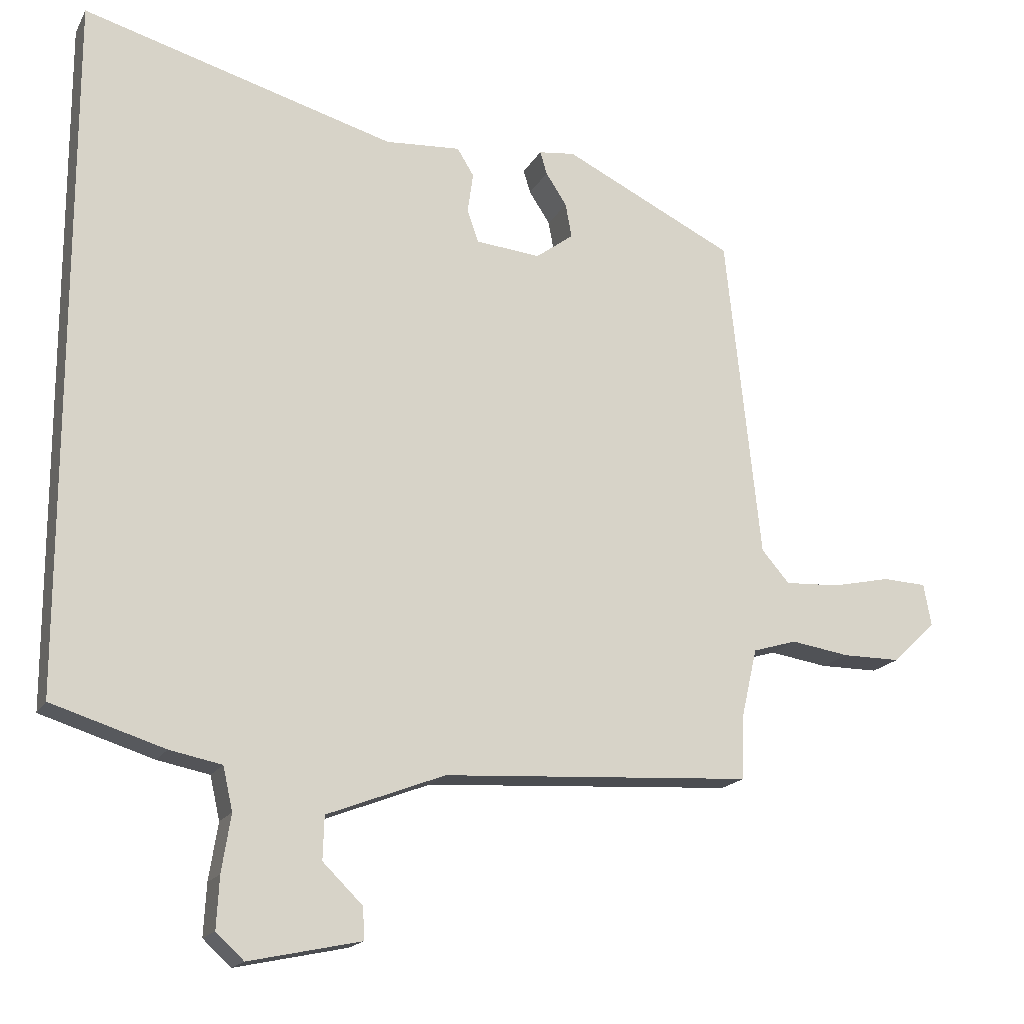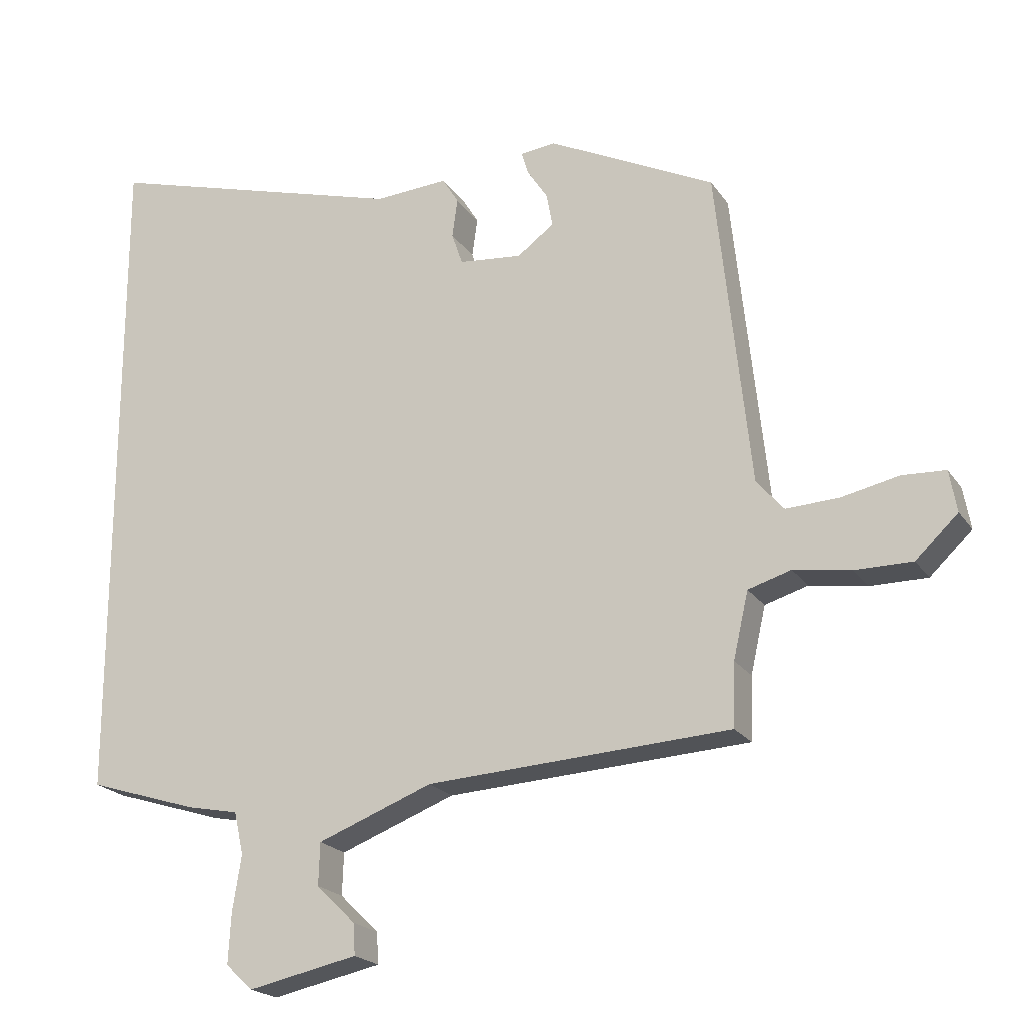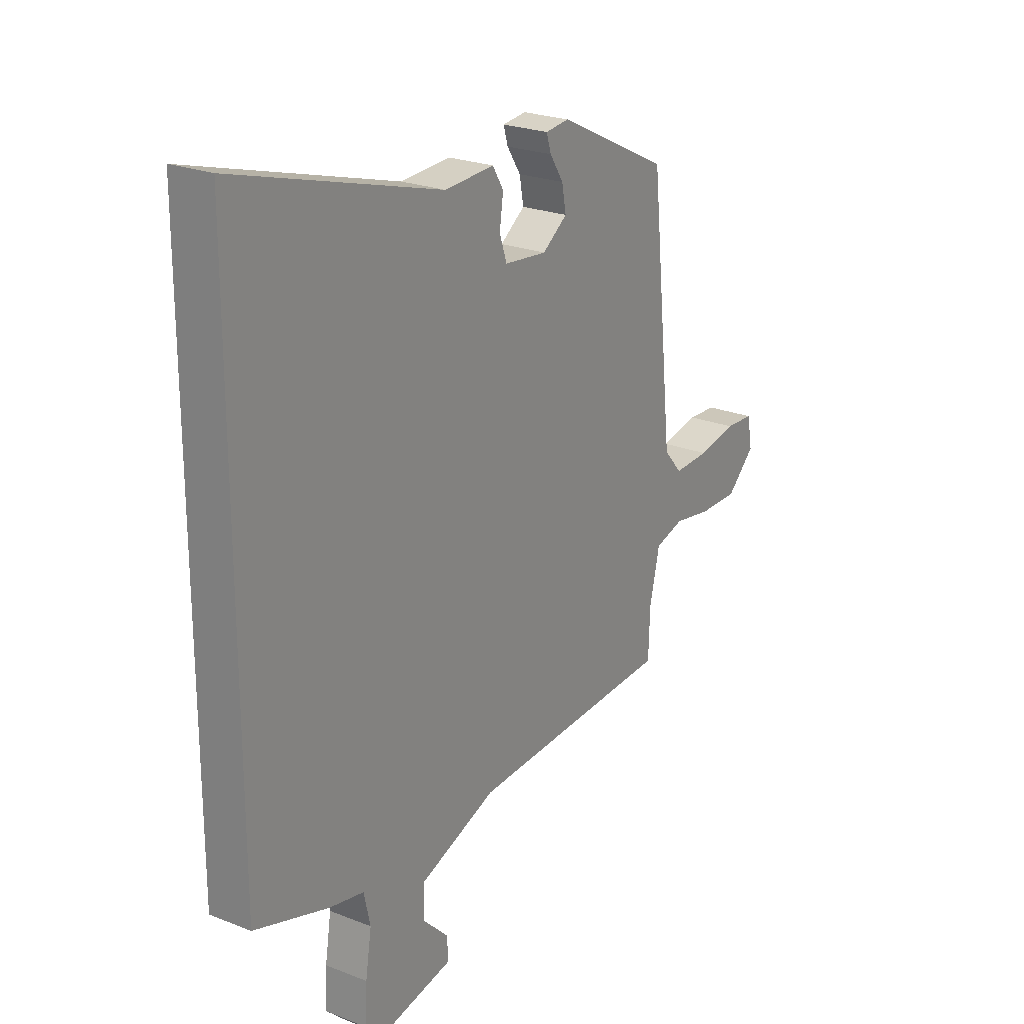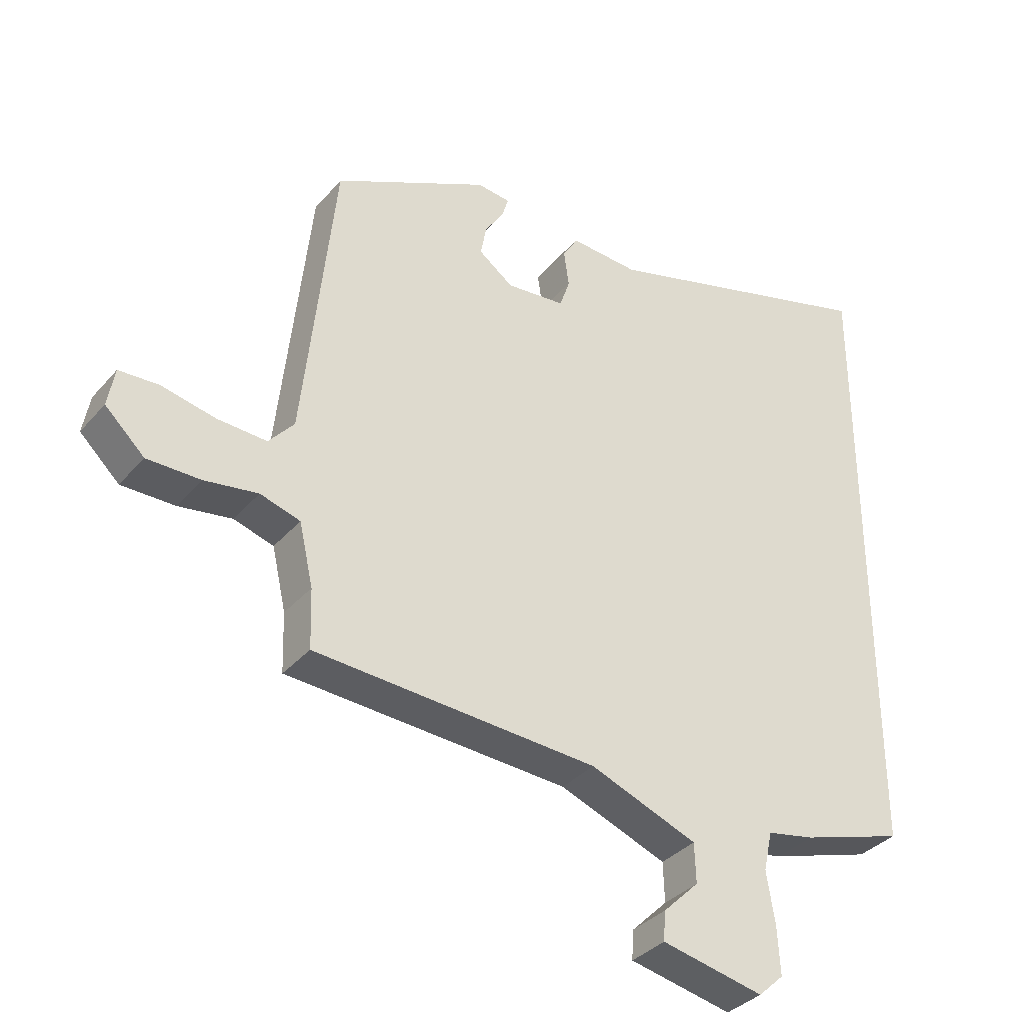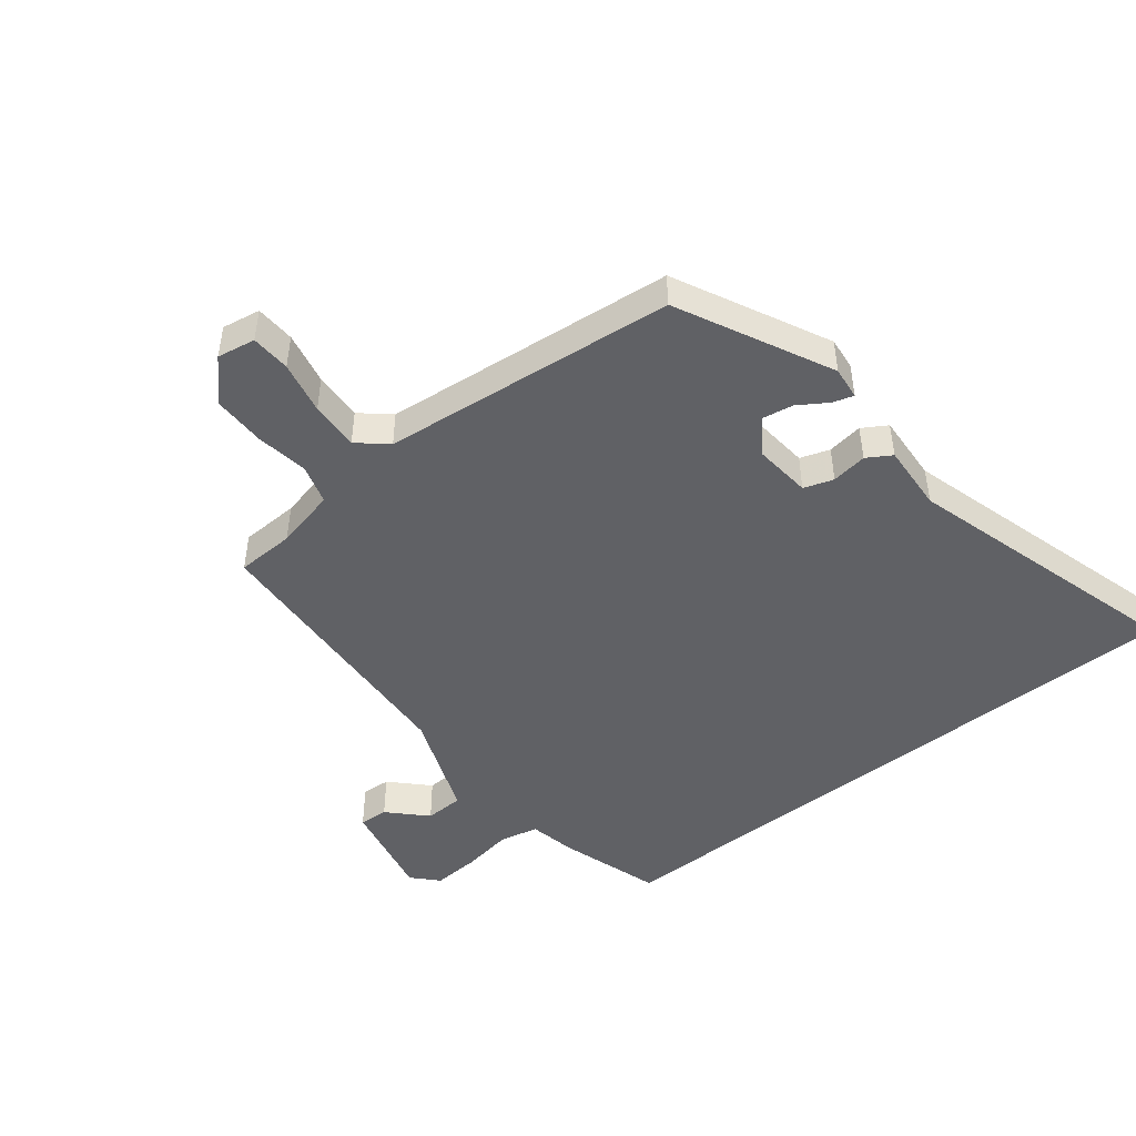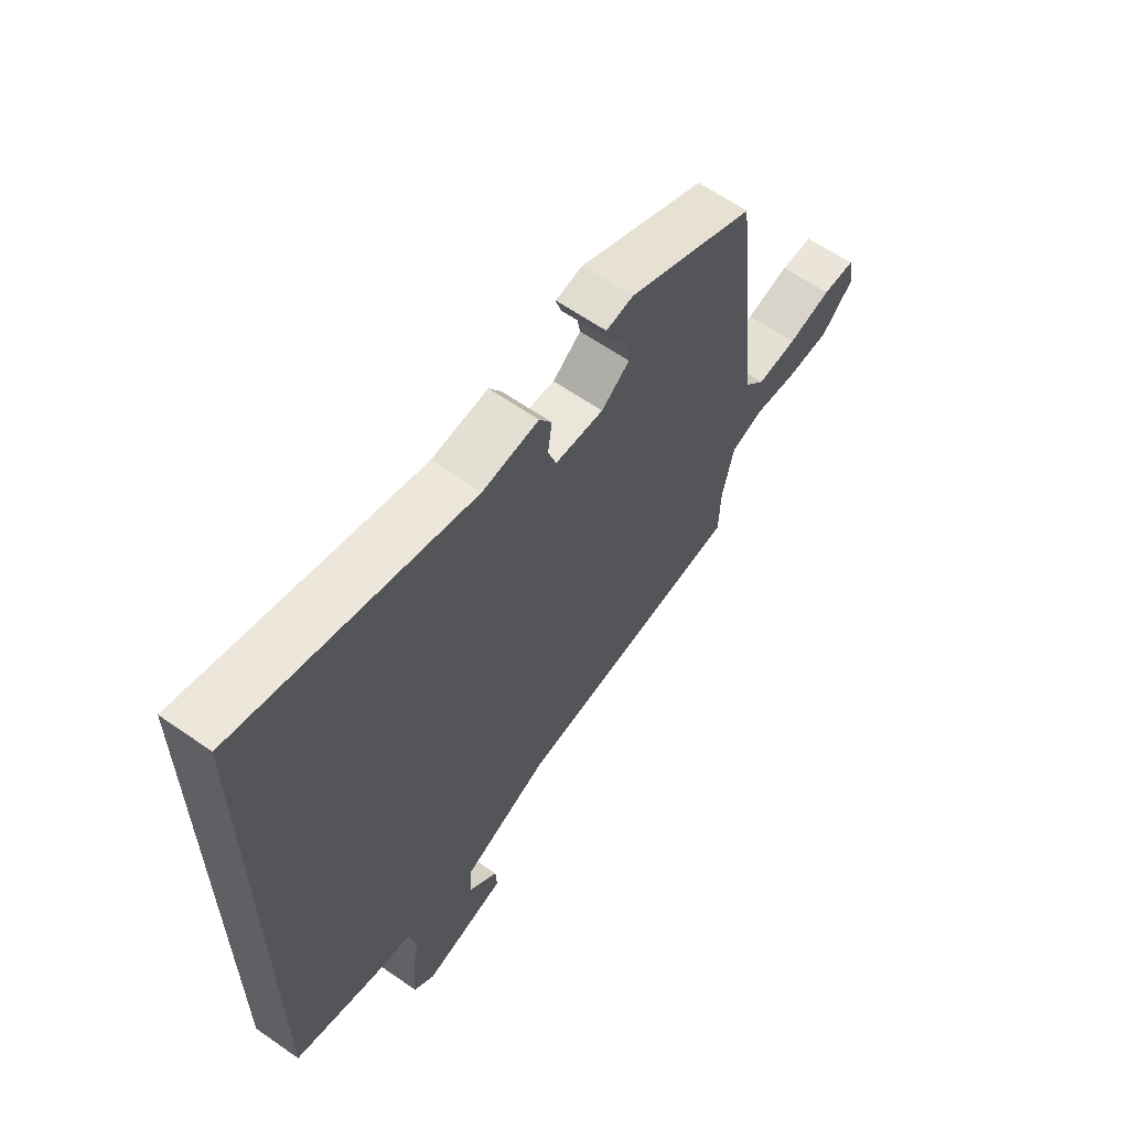
<metadata>
{"format":"obj","ext":"obj","renderer":"f3d","projection":"perspective","resolution":1024,"background":"white","views":[{"elev":-17.4,"azim":159.6,"up":"+Z"},{"elev":-20.8,"azim":-155.5,"up":"+Z"},{"elev":23.5,"azim":123.6,"up":"+Z"},{"elev":-35.2,"azim":-34.7,"up":"+Z"},{"elev":-47.4,"azim":-51.5,"up":"+Y"},{"elev":62.4,"azim":125.3,"up":"+Z"}]}
</metadata>
<code>
v -0.484 0.07 0.373
v -0.239 0.07 0.493
v -0.187 0.07 0.487
v -0.197 0.07 0.454
v -0.227 0.07 0.408
v -0.236 0.07 0.359
v -0.182 0.07 0.319
v -0.089 0.07 0.328
v -0.073 0.07 0.375
v -0.081 0.07 0.432
v -0.057 0.07 0.471
v 0.051 0.07 0.464
v 0.5 0.07 0.592
v 0.5 0.07 -0.406
v 0.338 0.07 -0.457
v 0.263 0.07 -0.472
v 0.249 0.07 -0.534
v 0.262 0.07 -0.616
v 0.266 0.07 -0.69
v 0.226 0.07 -0.727
v 0.065 0.07 -0.693
v 0.068 0.07 -0.647
v 0.125 0.07 -0.591
v 0.123 0.07 -0.529
v -0.046 0.07 -0.464
v -0.492 0.07 -0.438
v -0.495 0.07 -0.345
v -0.517 0.07 -0.248
v -0.58 0.07 -0.229
v -0.664 0.07 -0.242
v -0.748 0.07 -0.242
v -0.81 0.07 -0.183
v -0.799 0.07 -0.122
v -0.736 0.07 -0.119
v -0.652 0.07 -0.137
v -0.574 0.07 -0.141
v -0.534 0.07 -0.095
v -0.484 0 0.373
v -0.239 0 0.493
v -0.187 0 0.487
v -0.197 0 0.454
v -0.227 0 0.408
v -0.236 0 0.359
v -0.182 0 0.319
v -0.089 0 0.328
v -0.073 0 0.375
v -0.081 0 0.432
v -0.057 0 0.471
v 0.051 0 0.464
v 0.5 0 0.592
v 0.5 0 -0.406
v 0.338 0 -0.457
v 0.263 0 -0.472
v 0.249 0 -0.534
v 0.262 0 -0.616
v 0.266 0 -0.69
v 0.226 0 -0.727
v 0.065 0 -0.693
v 0.068 0 -0.647
v 0.125 0 -0.591
v 0.123 0 -0.529
v -0.046 0 -0.464
v -0.492 0 -0.438
v -0.495 0 -0.345
v -0.517 0 -0.248
v -0.58 0 -0.229
v -0.664 0 -0.242
v -0.748 0 -0.242
v -0.81 0 -0.183
v -0.799 0 -0.122
v -0.736 0 -0.119
v -0.652 0 -0.137
v -0.574 0 -0.141
v -0.534 0 -0.095
f 32 33 34 35
f 32 35 36
f 29 30 31 32
f 29 32 36
f 28 29 36 37
f 25 26 27
f 25 27 28 37
f 20 21 22 23
f 20 23 24
f 17 18 19 20
f 17 20 24
f 16 17 24 25
f 12 13 14 15
f 9 10 11 12
f 8 9 12 15
f 7 8 15 16
f 2 3 4 5
f 2 5 6
f 1 2 6
f 7 16 25 37
f 1 6 7 37
f 72 71 70 69
f 73 72 69
f 69 68 67 66
f 73 69 66
f 74 73 66 65
f 64 63 62
f 74 65 64 62
f 60 59 58 57
f 61 60 57
f 57 56 55 54
f 61 57 54
f 62 61 54 53
f 52 51 50 49
f 49 48 47 46
f 52 49 46 45
f 53 52 45 44
f 42 41 40 39
f 43 42 39
f 43 39 38
f 74 62 53 44
f 74 44 43 38
f 1 38 39 2
f 2 39 40 3
f 3 40 41 4
f 4 41 42 5
f 5 42 43 6
f 6 43 44 7
f 7 44 45 8
f 8 45 46 9
f 9 46 47 10
f 10 47 48 11
f 11 48 49 12
f 12 49 50 13
f 13 50 51 14
f 14 51 52 15
f 15 52 53 16
f 16 53 54 17
f 17 54 55 18
f 18 55 56 19
f 19 56 57 20
f 20 57 58 21
f 21 58 59 22
f 22 59 60 23
f 23 60 61 24
f 24 61 62 25
f 25 62 63 26
f 26 63 64 27
f 27 64 65 28
f 28 65 66 29
f 29 66 67 30
f 30 67 68 31
f 31 68 69 32
f 32 69 70 33
f 33 70 71 34
f 34 71 72 35
f 35 72 73 36
f 36 73 74 37
f 37 74 38 1

</code>
